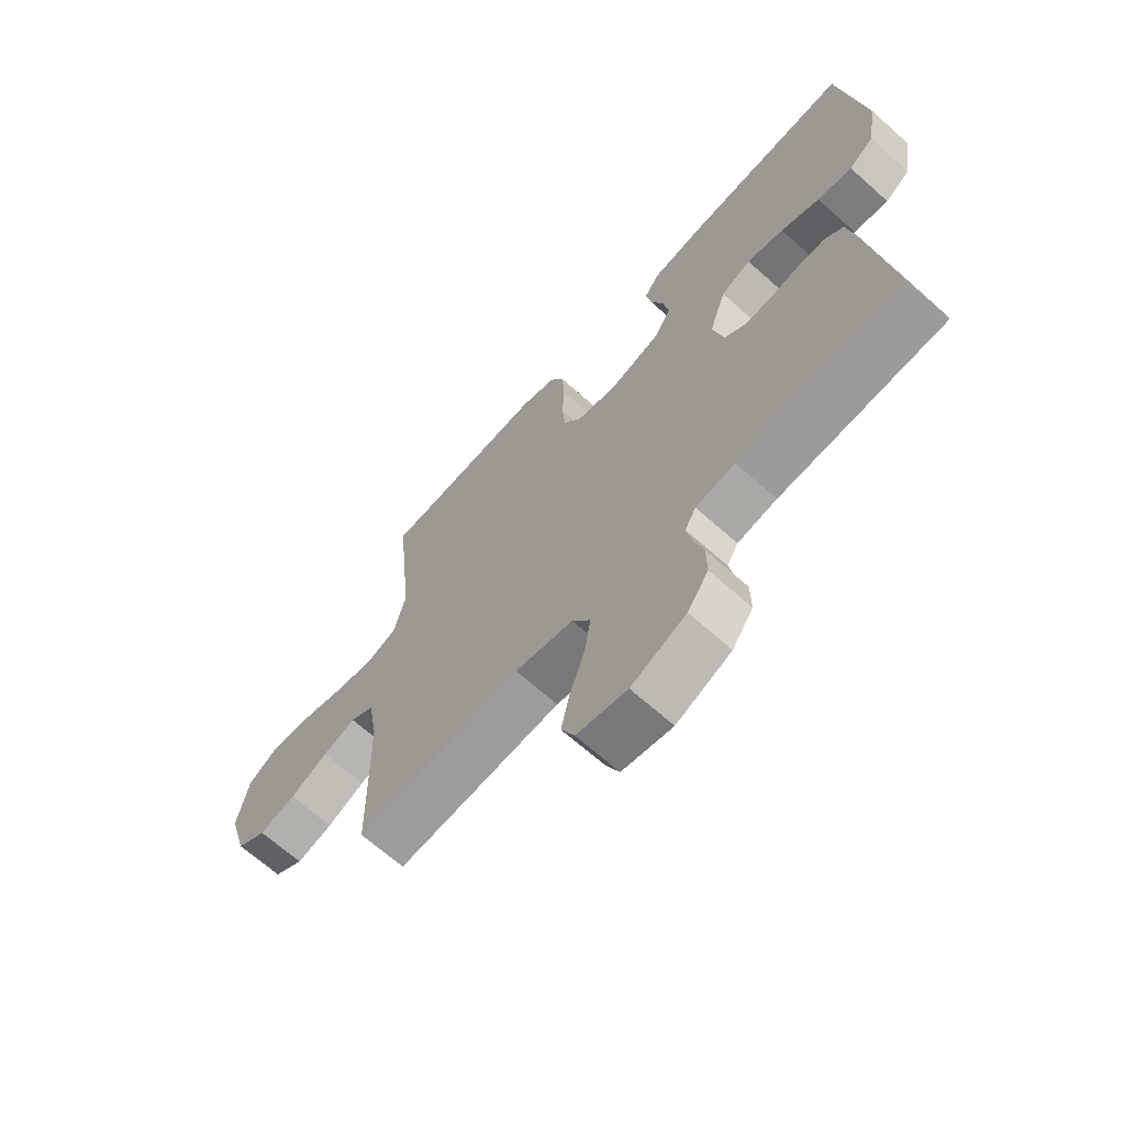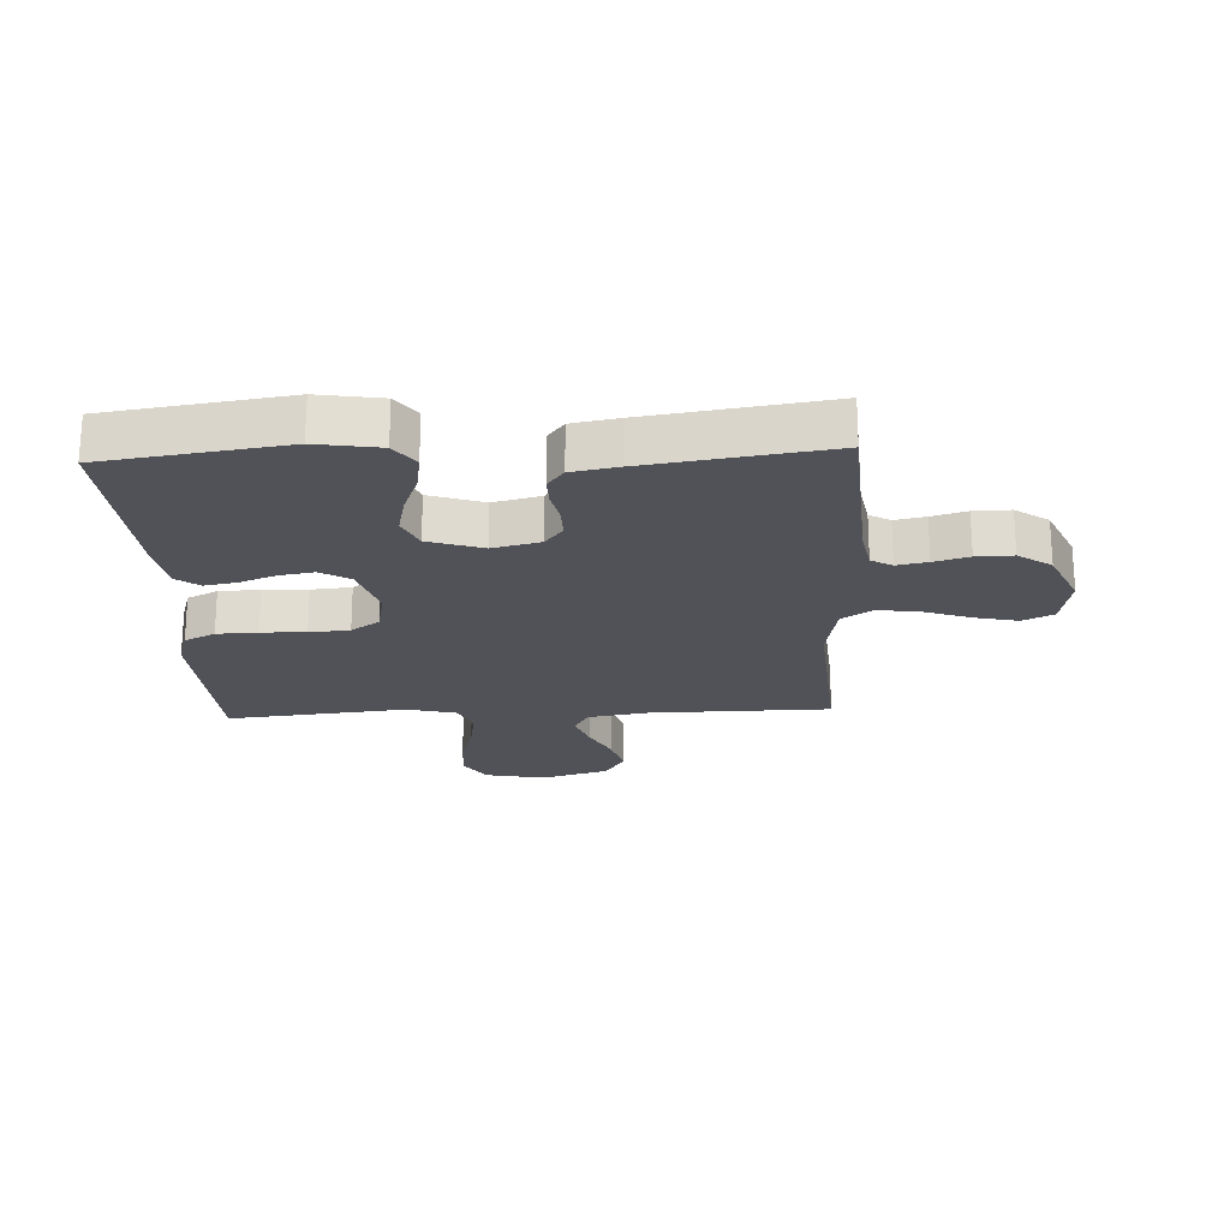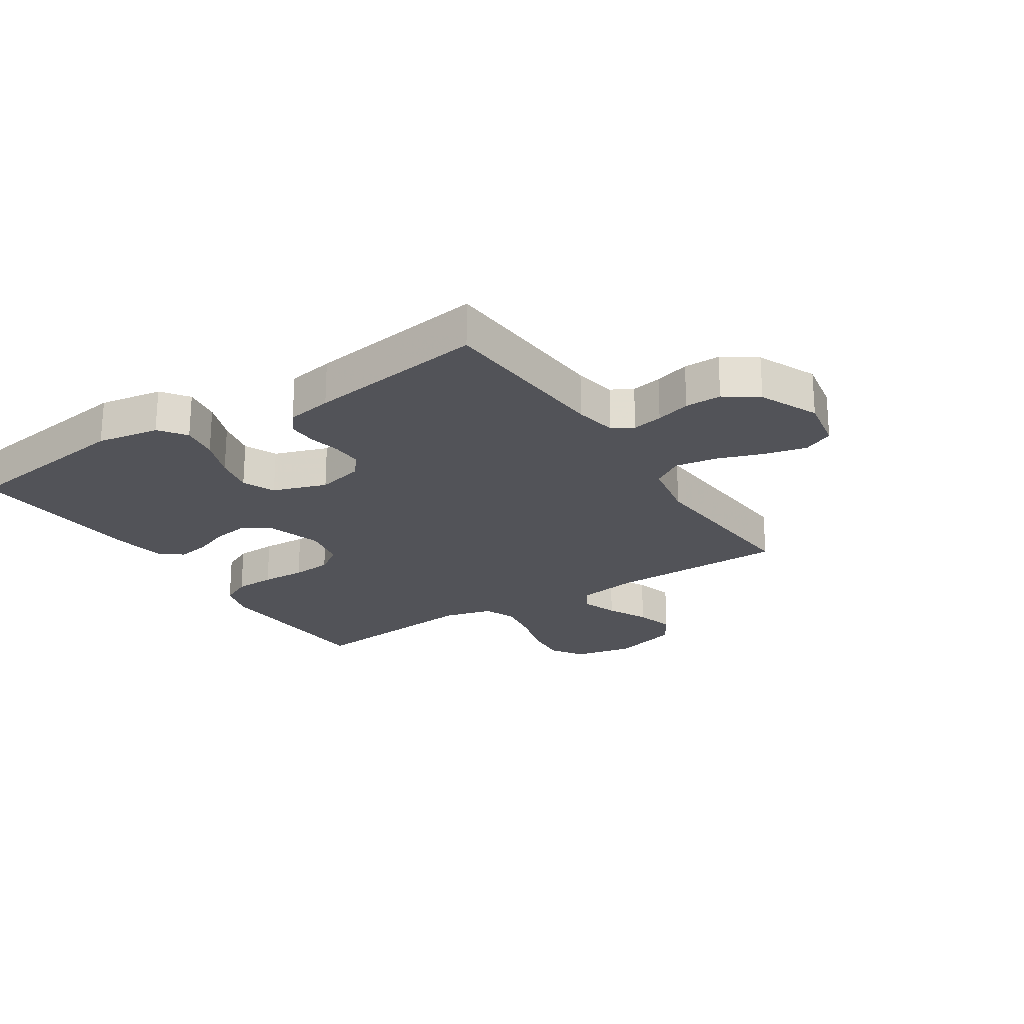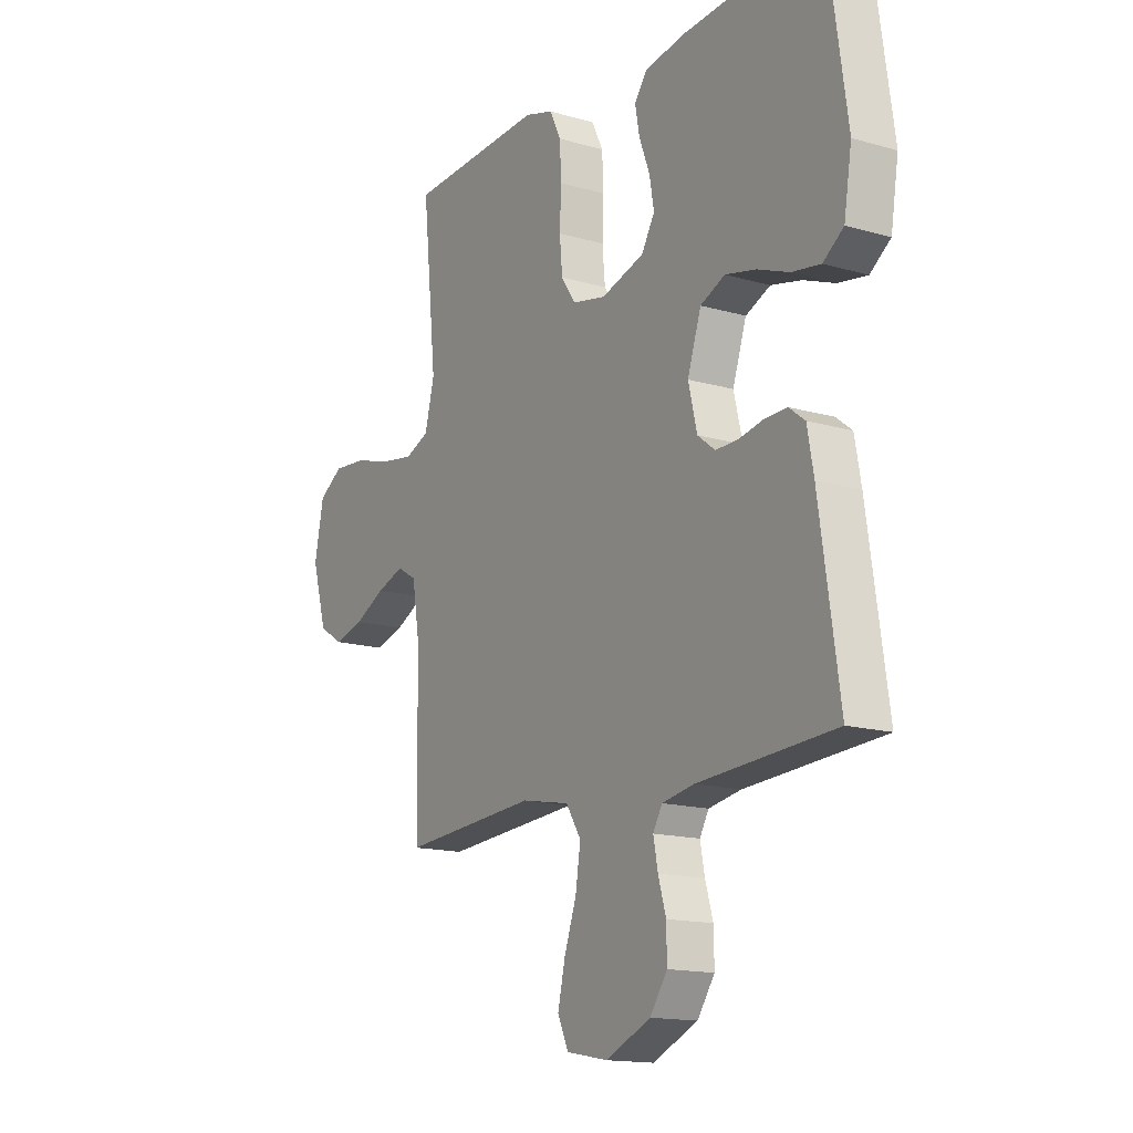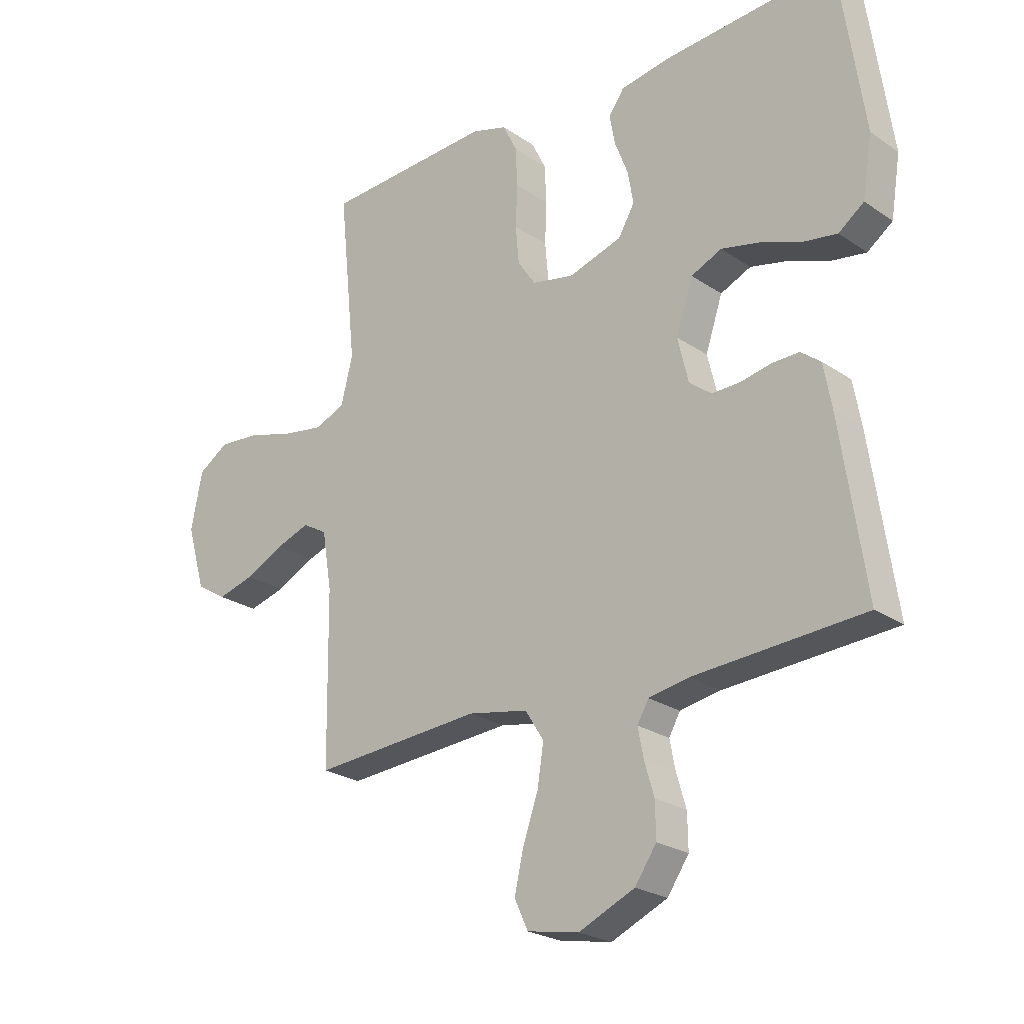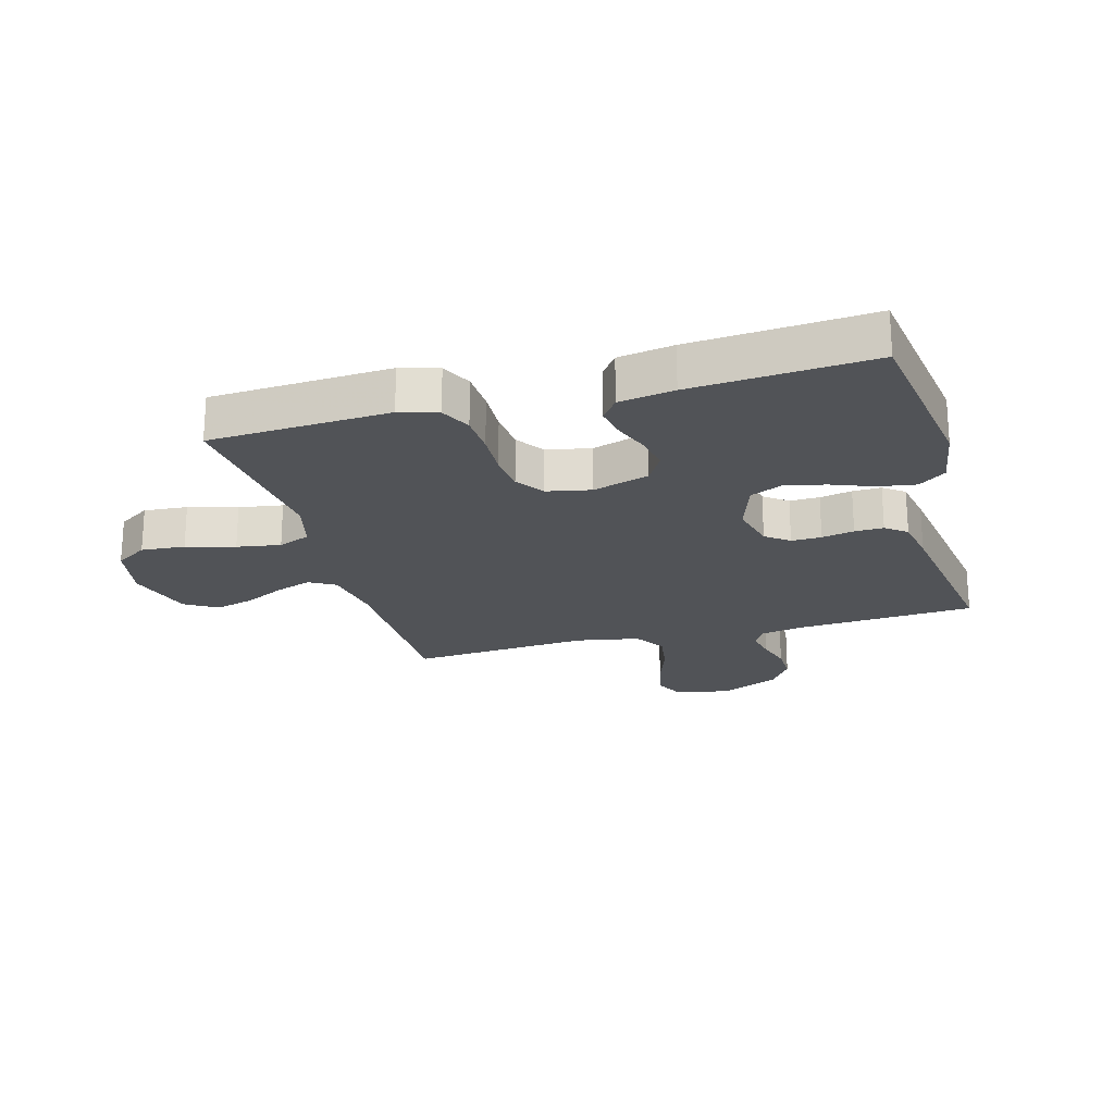
<metadata>
{"format":"obj","ext":"obj","renderer":"f3d","projection":"perspective","resolution":1024,"background":"white","views":[{"elev":-66.8,"azim":48.1,"up":"+Z"},{"elev":-21.6,"azim":92.7,"up":"+Y"},{"elev":-22.7,"azim":122.9,"up":"+Y"},{"elev":-15.1,"azim":58.2,"up":"+Z"},{"elev":-23.9,"azim":41.6,"up":"+Z"},{"elev":-21.8,"azim":15.6,"up":"+Y"}]}
</metadata>
<code>
v 0.5 0.07 -0.5
v 0.2 0.07 -0.519
v 0.129 0.07 -0.532
v 0.109 0.07 -0.567
v 0.119 0.07 -0.618
v 0.136 0.07 -0.676
v 0.137 0.07 -0.737
v 0.099 0.07 -0.792
v 0 0.07 -0.836
v -0.091 0.07 -0.819
v -0.115 0.07 -0.768
v -0.099 0.07 -0.698
v -0.072 0.07 -0.621
v -0.061 0.07 -0.55
v -0.094 0.07 -0.498
v -0.2 0.07 -0.478
v -0.5 0.07 -0.5
v -0.504 0.07 -0.2
v -0.521 0.07 -0.098
v -0.564 0.07 -0.073
v -0.624 0.07 -0.094
v -0.692 0.07 -0.128
v -0.758 0.07 -0.146
v -0.812 0.07 -0.113
v -0.845 0.07 0
v -0.825 0.07 0.101
v -0.771 0.07 0.136
v -0.698 0.07 0.13
v -0.617 0.07 0.107
v -0.544 0.07 0.095
v -0.49 0.07 0.117
v -0.469 0.07 0.2
v -0.5 0.07 0.5
v -0.2 0.07 0.516
v -0.137 0.07 0.497
v -0.112 0.07 0.446
v -0.109 0.07 0.378
v -0.112 0.07 0.304
v -0.106 0.07 0.237
v -0.074 0.07 0.19
v 0 0.07 0.175
v 0.094 0.07 0.204
v 0.123 0.07 0.253
v 0.113 0.07 0.311
v 0.09 0.07 0.371
v 0.08 0.07 0.425
v 0.108 0.07 0.463
v 0.2 0.07 0.478
v 0.5 0.07 0.5
v 0.543 0.07 0.2
v 0.526 0.07 0.095
v 0.481 0.07 0.062
v 0.418 0.07 0.072
v 0.348 0.07 0.099
v 0.281 0.07 0.114
v 0.227 0.07 0.09
v 0.197 0.07 0
v 0.216 0.07 -0.079
v 0.255 0.07 -0.109
v 0.305 0.07 -0.108
v 0.359 0.07 -0.097
v 0.407 0.07 -0.096
v 0.442 0.07 -0.123
v 0.456 0.07 -0.2
v 0.5 0 -0.5
v 0.2 0 -0.519
v 0.129 0 -0.532
v 0.109 0 -0.567
v 0.119 0 -0.618
v 0.136 0 -0.676
v 0.137 0 -0.737
v 0.099 0 -0.792
v 0 0 -0.836
v -0.091 0 -0.819
v -0.115 0 -0.768
v -0.099 0 -0.698
v -0.072 0 -0.621
v -0.061 0 -0.55
v -0.094 0 -0.498
v -0.2 0 -0.478
v -0.5 0 -0.5
v -0.504 0 -0.2
v -0.521 0 -0.098
v -0.564 0 -0.073
v -0.624 0 -0.094
v -0.692 0 -0.128
v -0.758 0 -0.146
v -0.812 0 -0.113
v -0.845 0 0
v -0.825 0 0.101
v -0.771 0 0.136
v -0.698 0 0.13
v -0.617 0 0.107
v -0.544 0 0.095
v -0.49 0 0.117
v -0.469 0 0.2
v -0.5 0 0.5
v -0.2 0 0.516
v -0.137 0 0.497
v -0.112 0 0.446
v -0.109 0 0.378
v -0.112 0 0.304
v -0.106 0 0.237
v -0.074 0 0.19
v 0 0 0.175
v 0.094 0 0.204
v 0.123 0 0.253
v 0.113 0 0.311
v 0.09 0 0.371
v 0.08 0 0.425
v 0.108 0 0.463
v 0.2 0 0.478
v 0.5 0 0.5
v 0.543 0 0.2
v 0.526 0 0.095
v 0.481 0 0.062
v 0.418 0 0.072
v 0.348 0 0.099
v 0.281 0 0.114
v 0.227 0 0.09
v 0.197 0 0
v 0.216 0 -0.079
v 0.255 0 -0.109
v 0.305 0 -0.108
v 0.359 0 -0.097
v 0.407 0 -0.096
v 0.442 0 -0.123
v 0.456 0 -0.2
f 63 64 1 2
f 60 61 62 63
f 59 60 63 2
f 58 59 2 3
f 57 58 3 4
f 51 52 53 54
f 51 54 55
f 50 51 55
f 49 50 55
f 48 49 55 56
f 44 45 46 47
f 43 44 47 48
f 35 36 37 38
f 35 38 39
f 32 33 34 35
f 31 32 35 39
f 30 31 39 40
f 26 27 28 29
f 26 29 30
f 25 26 30
f 21 22 23 24
f 20 21 24 25
f 16 17 18
f 15 16 18 19
f 10 11 12 13
f 10 13 14
f 9 10 14
f 8 9 14
f 5 6 7 8
f 4 5 8 14
f 57 4 14 15
f 43 48 56 57
f 42 43 57 15
f 25 30 40 41
f 20 25 41
f 19 20 41 42
f 15 19 42
f 66 65 128 127
f 127 126 125 124
f 66 127 124 123
f 67 66 123 122
f 68 67 122 121
f 118 117 116 115
f 119 118 115
f 119 115 114
f 119 114 113
f 120 119 113 112
f 111 110 109 108
f 112 111 108 107
f 102 101 100 99
f 103 102 99
f 99 98 97 96
f 103 99 96 95
f 104 103 95 94
f 93 92 91 90
f 94 93 90
f 94 90 89
f 88 87 86 85
f 89 88 85 84
f 82 81 80
f 83 82 80 79
f 77 76 75 74
f 78 77 74
f 78 74 73
f 78 73 72
f 72 71 70 69
f 78 72 69 68
f 79 78 68 121
f 121 120 112 107
f 79 121 107 106
f 105 104 94 89
f 105 89 84
f 106 105 84 83
f 106 83 79
f 1 65 66 2
f 2 66 67 3
f 3 67 68 4
f 4 68 69 5
f 5 69 70 6
f 6 70 71 7
f 7 71 72 8
f 8 72 73 9
f 9 73 74 10
f 10 74 75 11
f 11 75 76 12
f 12 76 77 13
f 13 77 78 14
f 14 78 79 15
f 15 79 80 16
f 16 80 81 17
f 17 81 82 18
f 18 82 83 19
f 19 83 84 20
f 20 84 85 21
f 21 85 86 22
f 22 86 87 23
f 23 87 88 24
f 24 88 89 25
f 25 89 90 26
f 26 90 91 27
f 27 91 92 28
f 28 92 93 29
f 29 93 94 30
f 30 94 95 31
f 31 95 96 32
f 32 96 97 33
f 33 97 98 34
f 34 98 99 35
f 35 99 100 36
f 36 100 101 37
f 37 101 102 38
f 38 102 103 39
f 39 103 104 40
f 40 104 105 41
f 41 105 106 42
f 42 106 107 43
f 43 107 108 44
f 44 108 109 45
f 45 109 110 46
f 46 110 111 47
f 47 111 112 48
f 48 112 113 49
f 49 113 114 50
f 50 114 115 51
f 51 115 116 52
f 52 116 117 53
f 53 117 118 54
f 54 118 119 55
f 55 119 120 56
f 56 120 121 57
f 57 121 122 58
f 58 122 123 59
f 59 123 124 60
f 60 124 125 61
f 61 125 126 62
f 62 126 127 63
f 63 127 128 64
f 64 128 65 1

</code>
